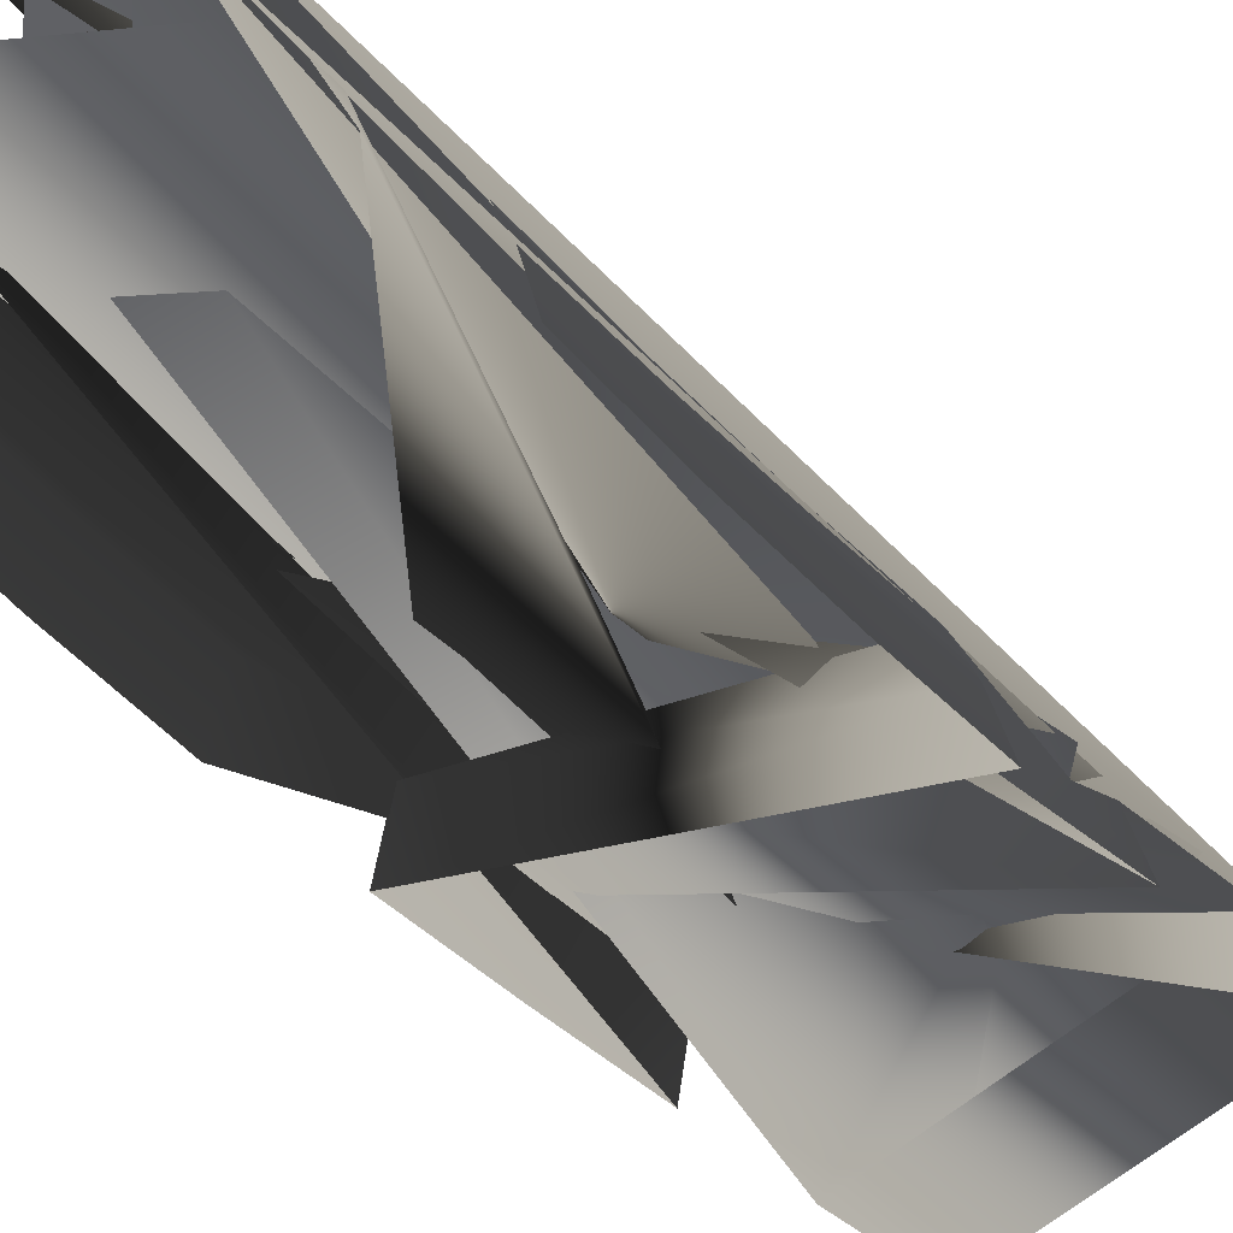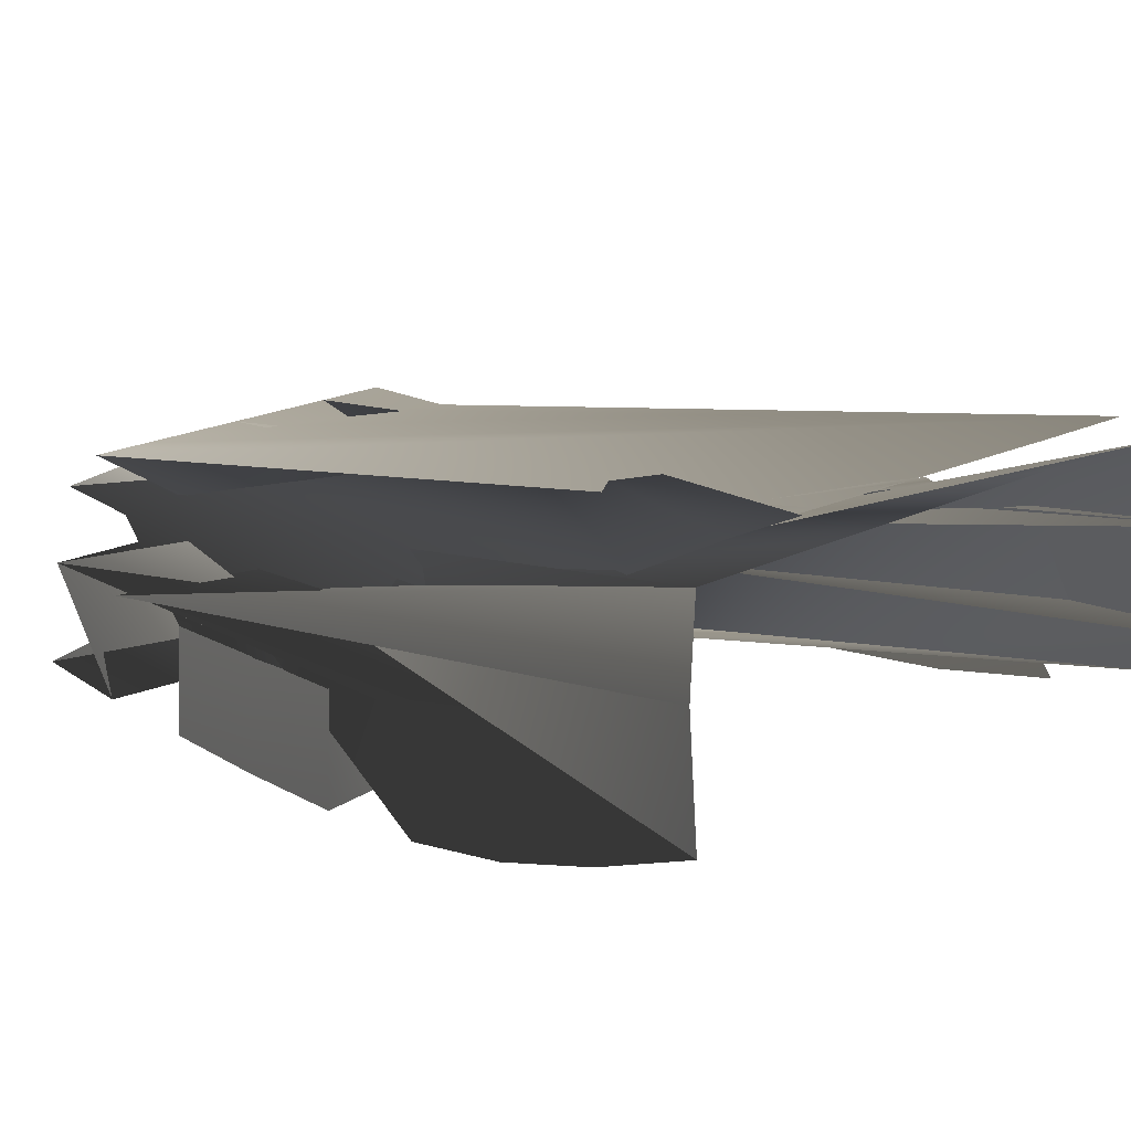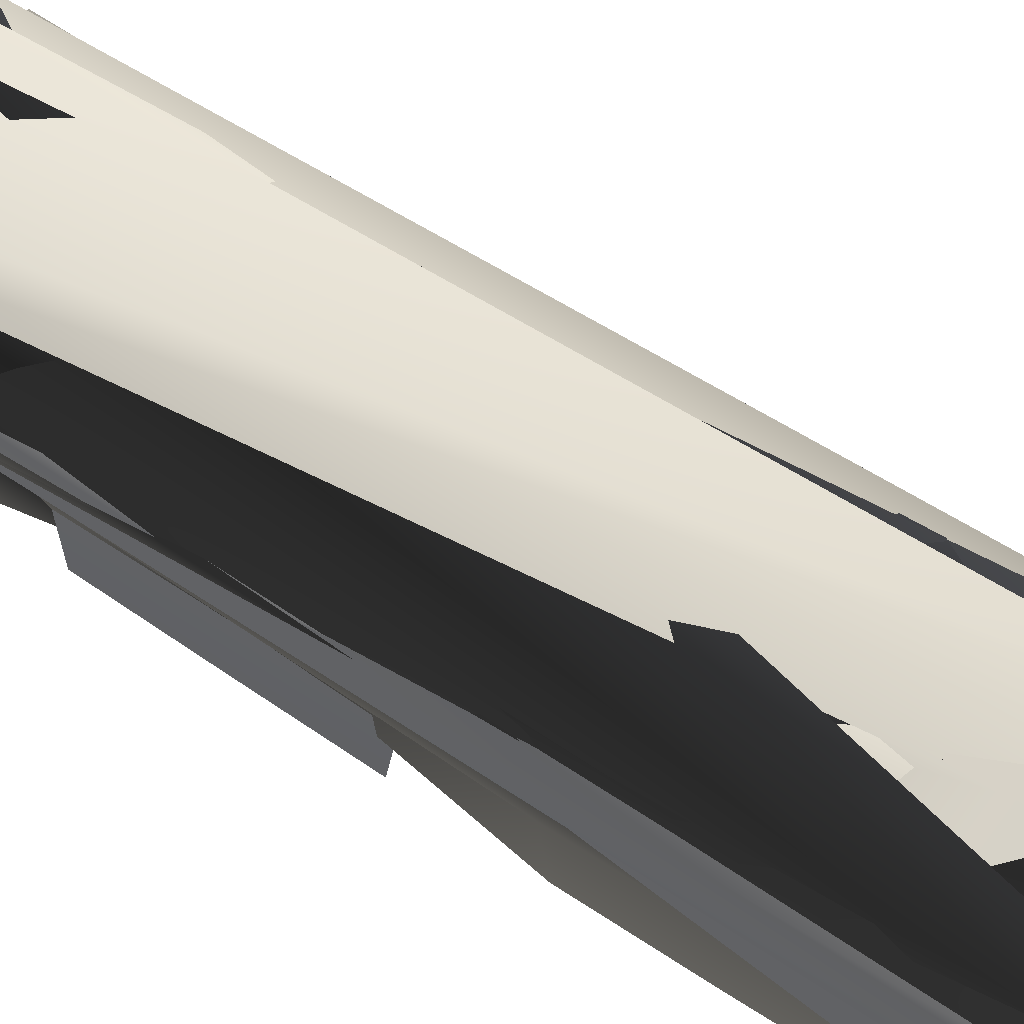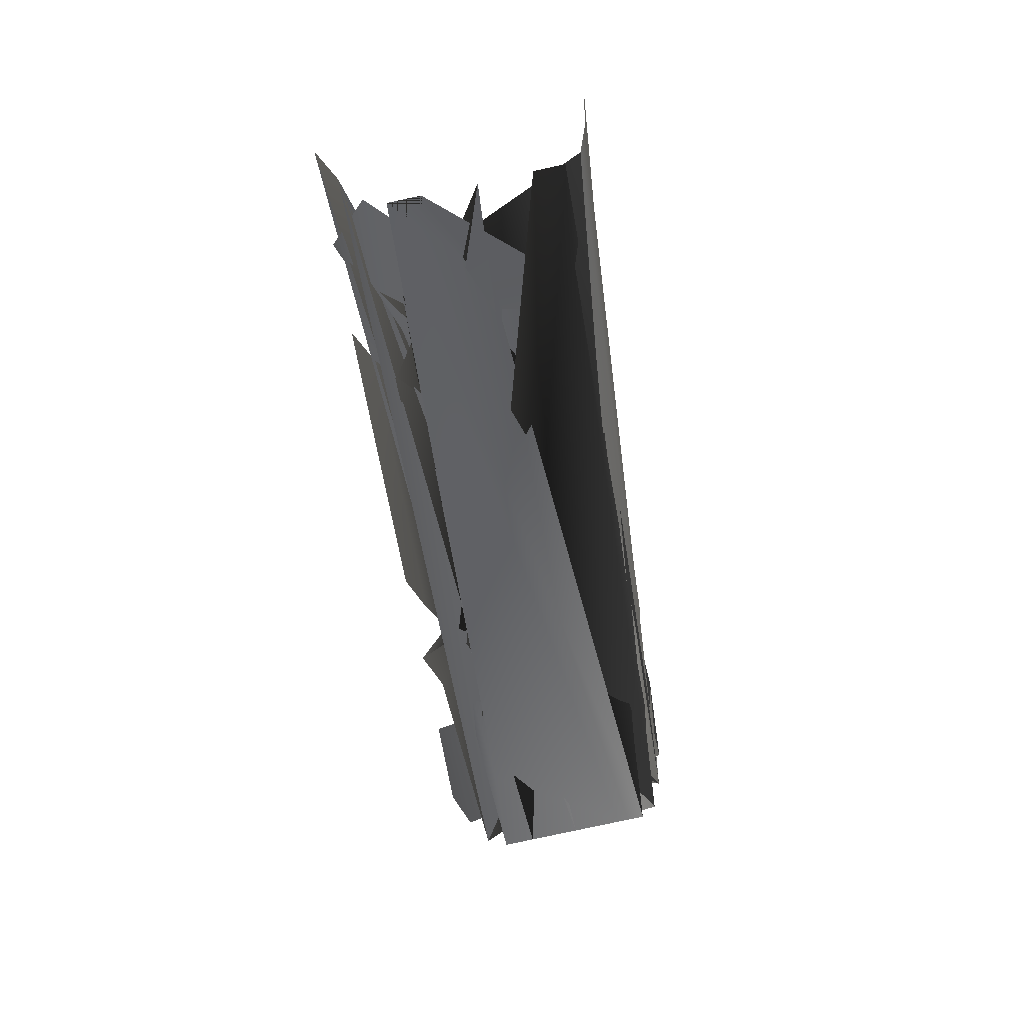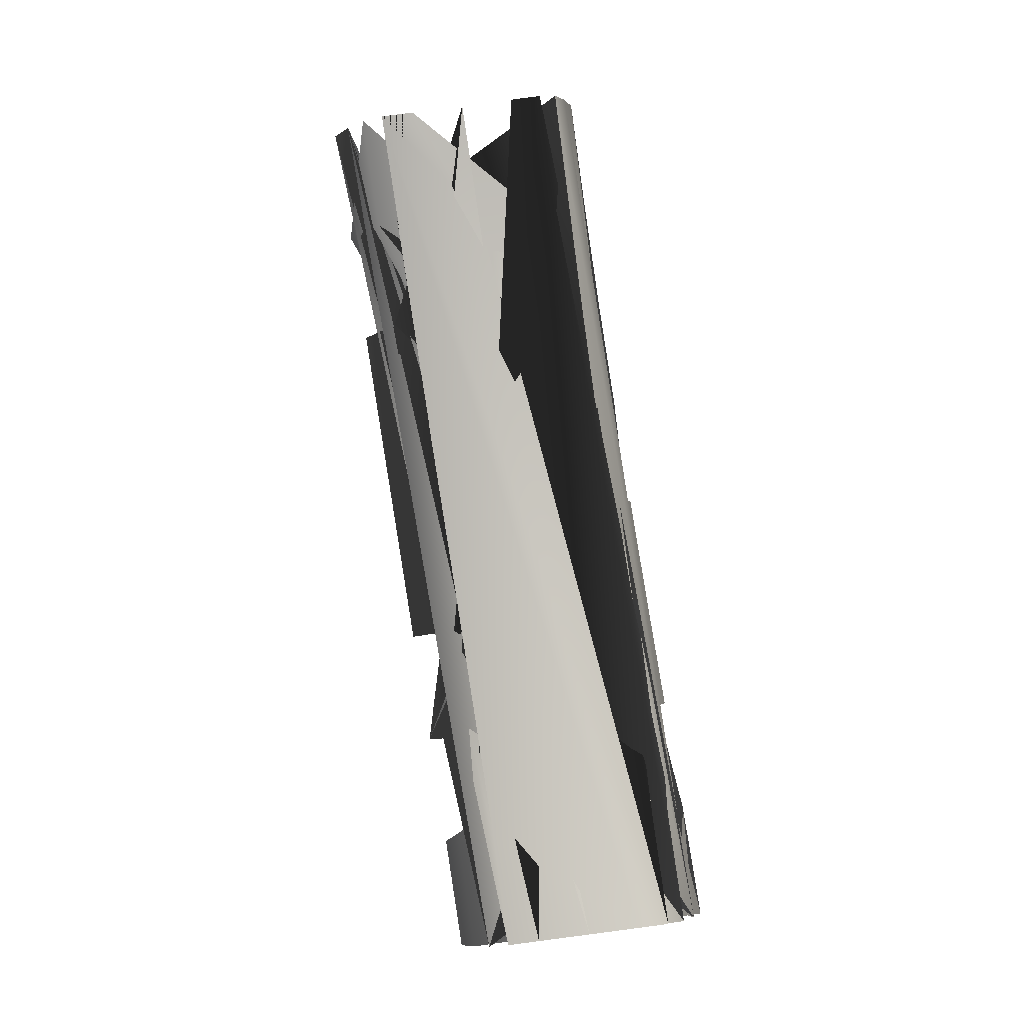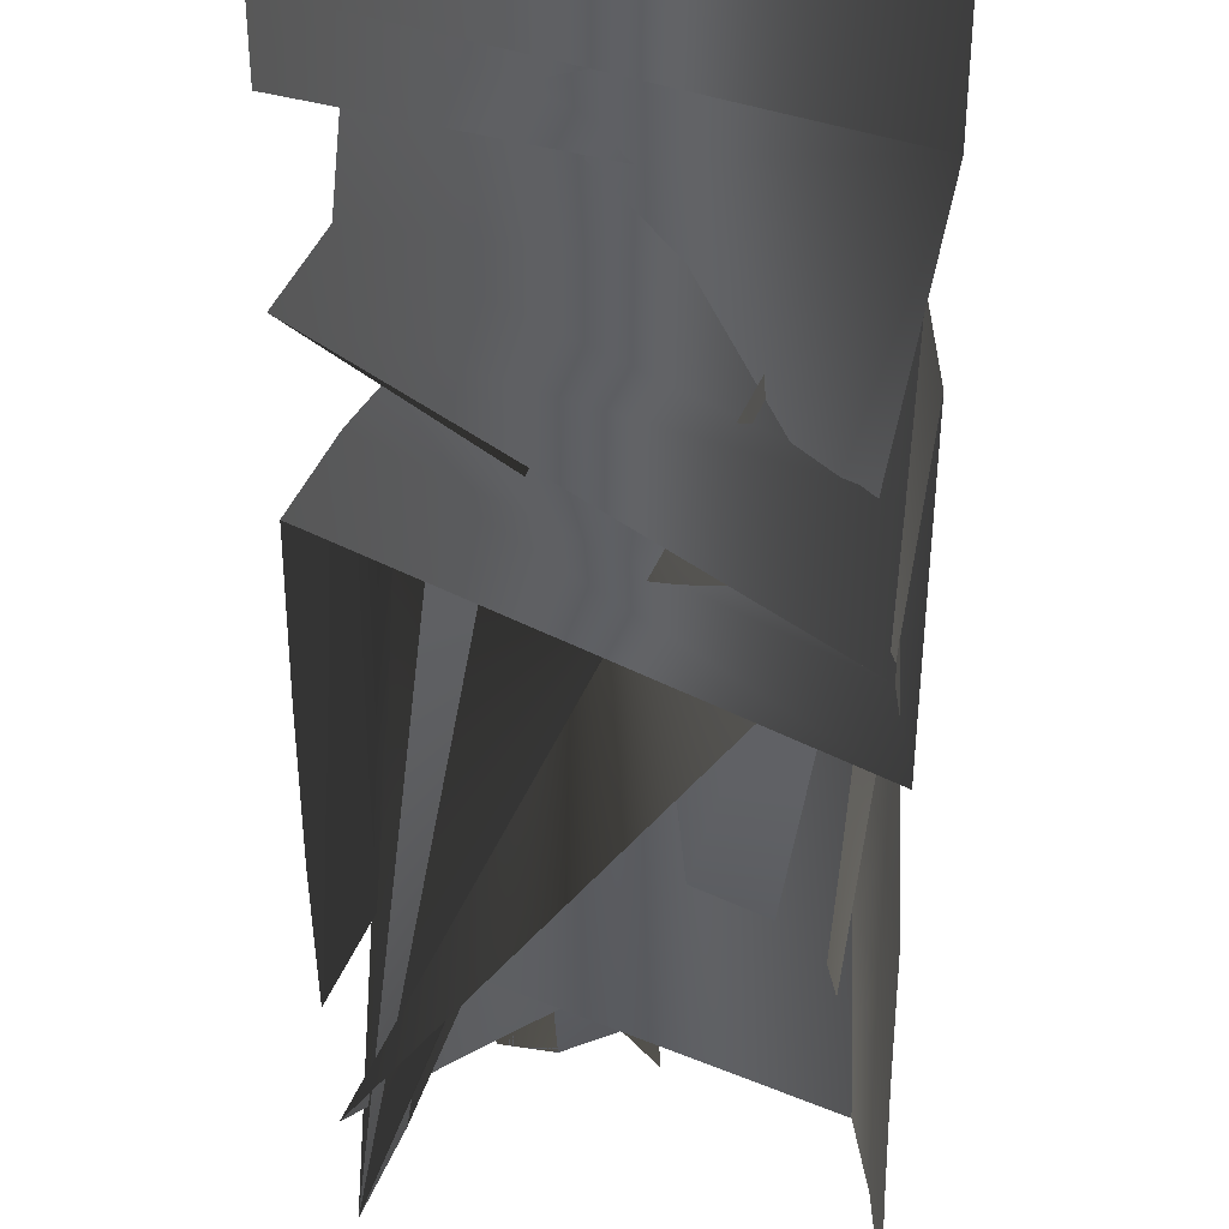
<metadata>
{"format":"obj","ext":"obj","renderer":"f3d","projection":"perspective","resolution":1024,"background":"white","views":[{"elev":-26.7,"azim":-135.0,"up":"+Z"},{"elev":15.7,"azim":165.5,"up":"+Z"},{"elev":62.0,"azim":136.4,"up":"+Z"},{"elev":26.7,"azim":-1.0,"up":"+Y"},{"elev":-12.1,"azim":7.6,"up":"+Y"},{"elev":-51.6,"azim":8.0,"up":"+Z"}]}
</metadata>
<code>
v 25.93 -829.6 -59.97
v -26.48 -425.2 -4.945
v -85.89 -15.41 53.1
v -139.2 378.8 138.2
v -181 762.2 268.8
v 219.5 -804.4 -88.51
v 165.4 -394.7 -39.11
v 105.7 15.92 18.11
v 52.43 410.1 103.2
v 10.64 793.5 233.8
v -155.1 -840.8 -240.3
v 330.8 -777.4 -311.9
v 304.5 -791.7 -126.9
v -73.48 -841 -71.18
v -126.1 -437.2 -13.04
v 248.6 -377.7 -79.77
v 267 -348.1 -263.9
v -214.7 -424.6 -178.2
v -185.7 -26.78 45.63
v -239.1 368.8 131.1
v -281 753.7 262.2
v 93.19 814.8 193.8
v 135.1 430 62.77
v 188.6 34.42 -22.7
v 107.6 872 17.18
v 150.6 477.3 -117.1
v 205.1 71.78 -205.5
v -275.9 -6.888 -117.7
v -330.5 398.6 -29.22
v -373.5 793.4 105.1
v 0.6916 -626 -34.21
v -56.06 -220 22.7
v -113.8 183.8 90.64
v -161.3 570.8 198.6
v 123.2 -816.9 -74.32
v -33.21 -837.3 -51.25
v 70 -409.9 -22.12
v -85.12 -434.5 5.496
v 10.45 0.3456 35.51
v -144.4 -24.98 63.79
v -42.83 394.5 120.6
v -197.7 369.2 148.9
v -84.62 777.9 251.2
v -239.5 752.6 279.5
v 193.3 -598.2 -65.94
v 135.5 -188.7 -12.28
v 77.79 215.1 55.65
v 30.27 602.1 163.5
v 275.3 -797.1 -96.74
v 220.7 -385.9 -48.97
v 161 24.96 8.02
v 107.7 419.1 93.07
v 65.92 802.5 223.7
v -184.3 -631.6 -210.7
v 299.4 -561.7 -290.4
v 277.4 -583.4 -105.7
v -98.86 -637.8 -43.7
v -114.2 -841.7 -142.8
v 320.9 -784.9 -206.9
v 261.5 -364.2 -159.6
v -169.8 -432.7 -82.79
v -155.8 -231.9 15.12
v -213.7 173.1 83.37
v -261.3 561.6 191.8
v 112.9 622.8 123.4
v 160.6 234.3 15.02
v 218.5 -170.7 -53.21
v 127.8 675.3 -54.73
v 176.6 276.2 -166.5
v 235.4 -136.6 -236.8
v -245.7 -215.3 -149
v -304.5 197.6 -78.63
v -353.2 596.7 33.19
v 104.4 840.2 117.2
v 146.8 451.1 -15.25
v 200.7 51.26 -102
v -230 -19.18 -23.32
v -283.9 380.7 63.45
v -326.3 769.8 195.9
v -58.18 -634.6 -24.52
v 97.56 -612 -50.17
v 40.28 -204.3 5.109
v -114.6 -229.6 33.39
v -172.4 174.2 101.3
v -17.47 199.5 73.05
v -219.9 561.3 209.3
v -64.98 586.6 181
v 248.9 -590.2 -75.09
v 190.8 -179.6 -22.38
v 133.1 224.1 45.55
v 85.55 611.2 153.4
v -141.2 -636 -114.3
v 291.9 -573.3 -185.7
v 124.3 646.1 46.13
v 172.5 253.1 -63.69
v 230.8 -155.2 -132.8
v -200 -225.7 -54.18
v -258.2 182.6 14.98
v -306.4 575.7 124.9
f 98/0 77/0 19/0
f 98/0 19/0 63/0
f 98/0 63/0 78/0
f 63/0 20/0 78/0
f 98/0 78/0 29/0
f 98/0 29/0 72/0
f 98/0 72/0 77/0
f 72/0 28/0 77/0
f 97/0 76/0 62/0
f 76/0 18/0 62/0
f 97/0 62/0 77/0
f 62/0 19/0 77/0
f 97/0 77/0 28/0
f 97/0 28/0 71/0
f 97/0 71/0 27/0
f 97/0 27/0 76/0
f 96/0 60/0 61/0
f 60/0 14/0 61/0
f 96/0 61/0 18/0
f 96/0 18/0 76/0
f 96/0 76/0 70/0
f 76/0 27/0 70/0
f 96/0 70/0 17/0
f 96/0 17/0 60/0
f 95/0 75/0 23/0
f 95/0 23/0 66/0
f 95/0 66/0 59/0
f 66/0 15/0 59/0
f 95/0 59/0 16/0
f 95/0 16/0 69/0
f 95/0 69/0 75/0
f 69/0 26/0 75/0
f 94/0 74/0 65/0
f 74/0 22/0 65/0
f 94/0 65/0 75/0
f 65/0 23/0 75/0
f 94/0 75/0 26/0
f 94/0 26/0 68/0
f 94/0 68/0 25/0
f 94/0 25/0 74/0
f 93/0 73/0 64/0
f 73/0 21/0 64/0
f 93/0 64/0 22/0
f 93/0 22/0 74/0
f 93/0 74/0 67/0
f 74/0 25/0 67/0
f 93/0 67/0 24/0
f 93/0 24/0 73/0
f 92/0 54/0 16/0
f 92/0 16/0 59/0
f 92/0 59/0 55/0
f 59/0 15/0 55/0
f 92/0 55/0 12/0
f 92/0 12/0 58/0
f 92/0 58/0 54/0
f 58/0 11/0 54/0
f 91/0 60/0 17/0
f 91/0 17/0 53/0
f 91/0 53/0 57/0
f 53/0 10/0 57/0
f 91/0 57/0 13/0
f 91/0 13/0 56/0
f 91/0 56/0 60/0
f 56/0 14/0 60/0
f 90/0 64/0 21/0
f 90/0 21/0 52/0
f 90/0 52/0 47/0
f 52/0 9/0 47/0
f 90/0 47/0 8/0
f 90/0 8/0 51/0
f 90/0 51/0 64/0
f 51/0 22/0 64/0
f 89/0 65/0 22/0
f 89/0 22/0 51/0
f 89/0 51/0 46/0
f 51/0 8/0 46/0
f 89/0 46/0 7/0
f 89/0 7/0 50/0
f 89/0 50/0 23/0
f 89/0 23/0 65/0
f 88/0 45/0 6/0
f 88/0 6/0 49/0
f 88/0 49/0 15/0
f 88/0 15/0 66/0
f 88/0 66/0 50/0
f 66/0 23/0 50/0
f 88/0 50/0 45/0
f 50/0 7/0 45/0
f 87/0 55/0 15/0
f 87/0 15/0 49/0
f 87/0 49/0 44/0
f 49/0 6/0 44/0
f 87/0 44/0 5/0
f 87/0 5/0 48/0
f 87/0 48/0 55/0
f 48/0 12/0 55/0
f 86/0 47/0 9/0
f 86/0 9/0 42/0
f 86/0 42/0 33/0
f 42/0 4/0 33/0
f 86/0 33/0 3/0
f 86/0 3/0 40/0
f 86/0 40/0 47/0
f 40/0 8/0 47/0
f 85/0 33/0 4/0
f 85/0 4/0 43/0
f 85/0 43/0 20/0
f 85/0 20/0 63/0
f 85/0 63/0 41/0
f 63/0 19/0 41/0
f 85/0 41/0 33/0
f 41/0 3/0 33/0
f 84/0 46/0 8/0
f 84/0 8/0 40/0
f 84/0 40/0 32/0
f 40/0 3/0 32/0
f 84/0 32/0 2/0
f 84/0 2/0 38/0
f 84/0 38/0 46/0
f 38/0 7/0 46/0
f 83/0 32/0 3/0
f 83/0 3/0 41/0
f 83/0 41/0 62/0
f 41/0 19/0 62/0
f 83/0 62/0 18/0
f 83/0 18/0 39/0
f 83/0 39/0 32/0
f 39/0 2/0 32/0
f 82/0 61/0 14/0
f 82/0 14/0 37/0
f 82/0 37/0 31/0
f 37/0 1/0 31/0
f 82/0 31/0 2/0
f 82/0 2/0 39/0
f 82/0 39/0 61/0
f 39/0 18/0 61/0
f 81/0 31/0 1/0
f 81/0 1/0 36/0
f 81/0 36/0 45/0
f 36/0 6/0 45/0
f 81/0 45/0 7/0
f 81/0 7/0 38/0
f 81/0 38/0 31/0
f 38/0 2/0 31/0
f 80/0 44/0 6/0
f 80/0 6/0 36/0
f 80/0 36/0 30/0
f 36/0 1/0 30/0
f 0/0 34/0 80/0
f 0/0 80/0 30/0
f 80/0 34/0 44/0
f 34/0 5/0 44/0
f 79/0 30/0 1/0
f 79/0 1/0 37/0
f 79/0 37/0 14/0
f 79/0 14/0 56/0
f 79/0 56/0 35/0
f 56/0 13/0 35/0
f 0/0 30/0 35/0
f 30/0 79/0 35/0

</code>
